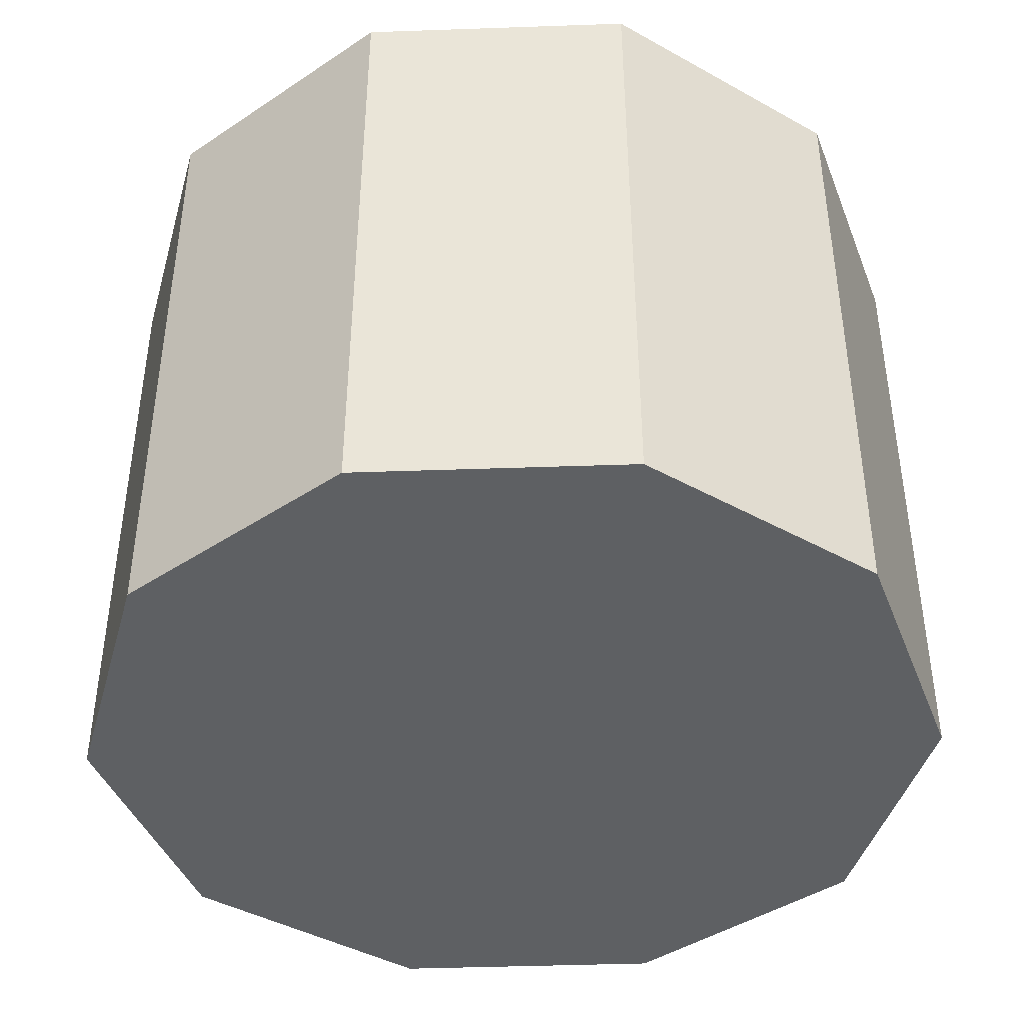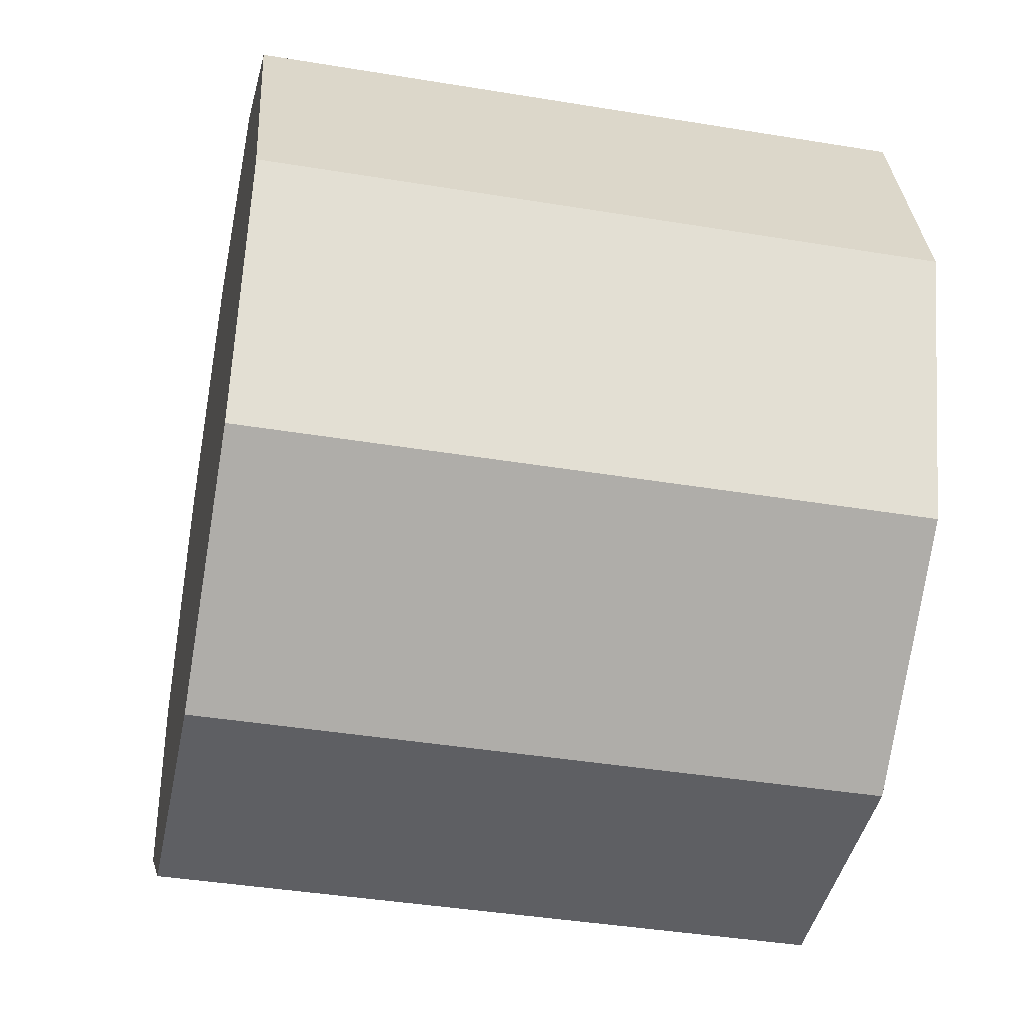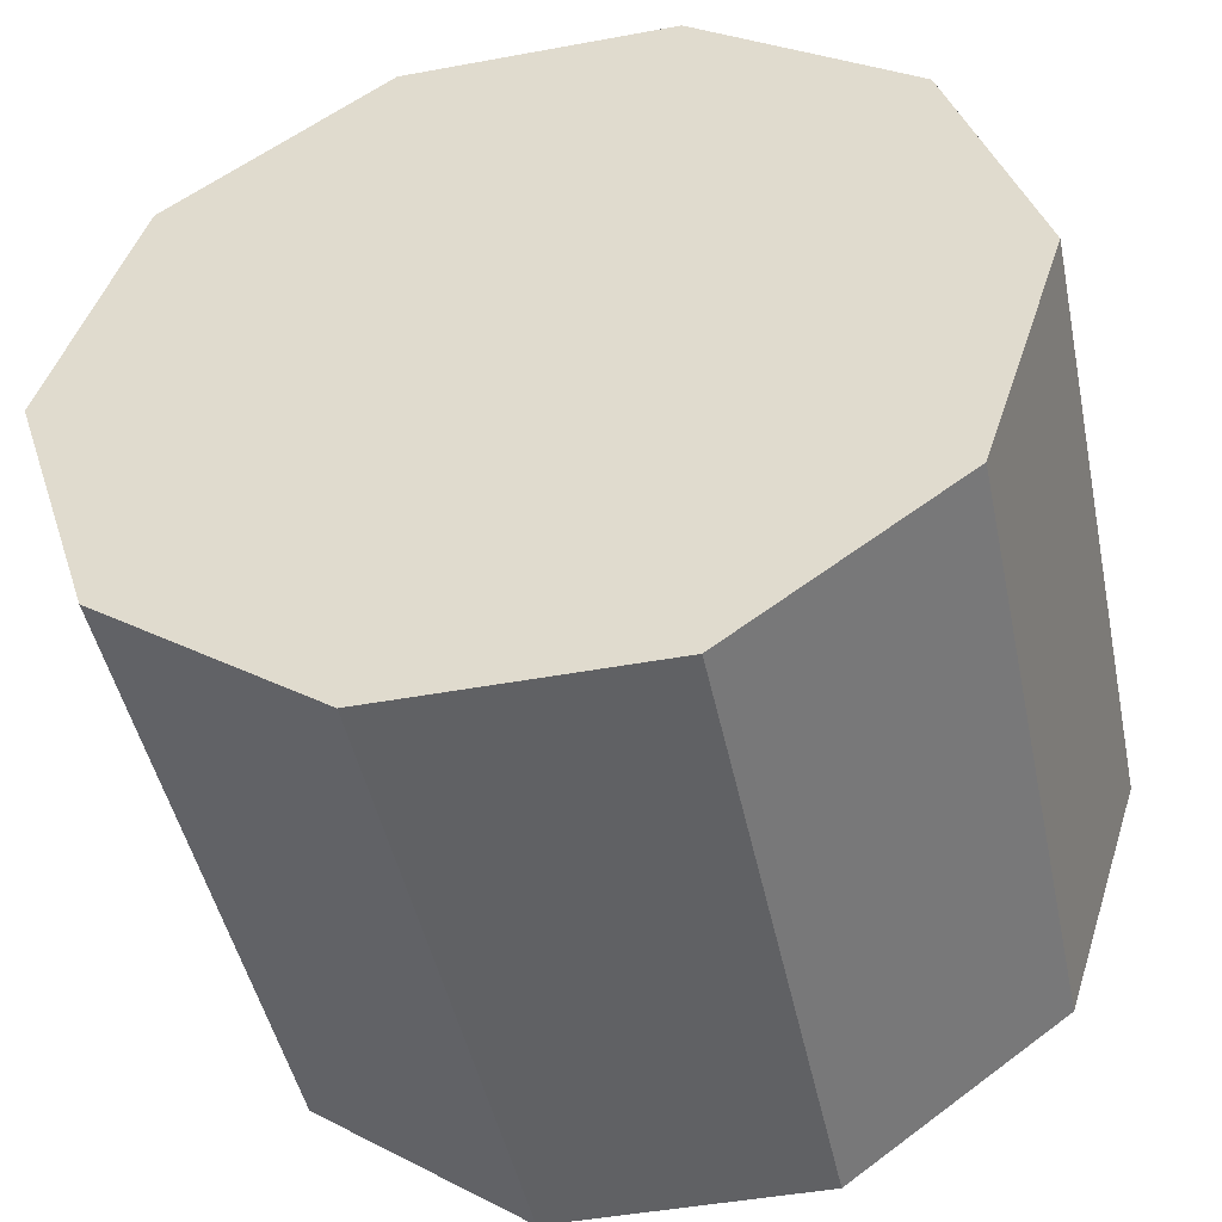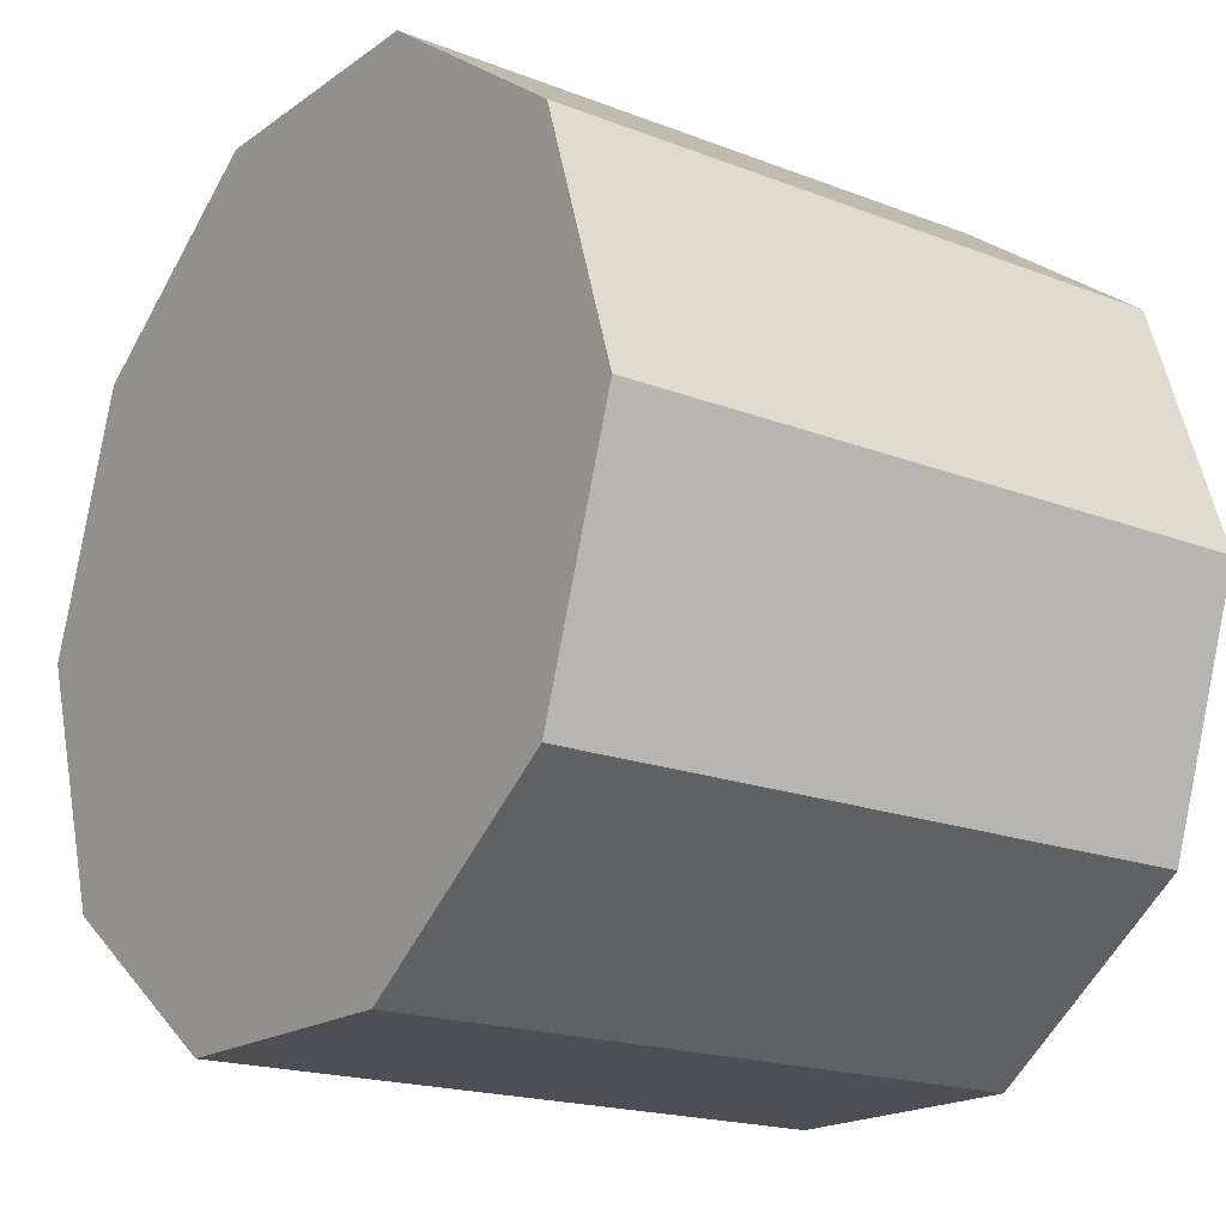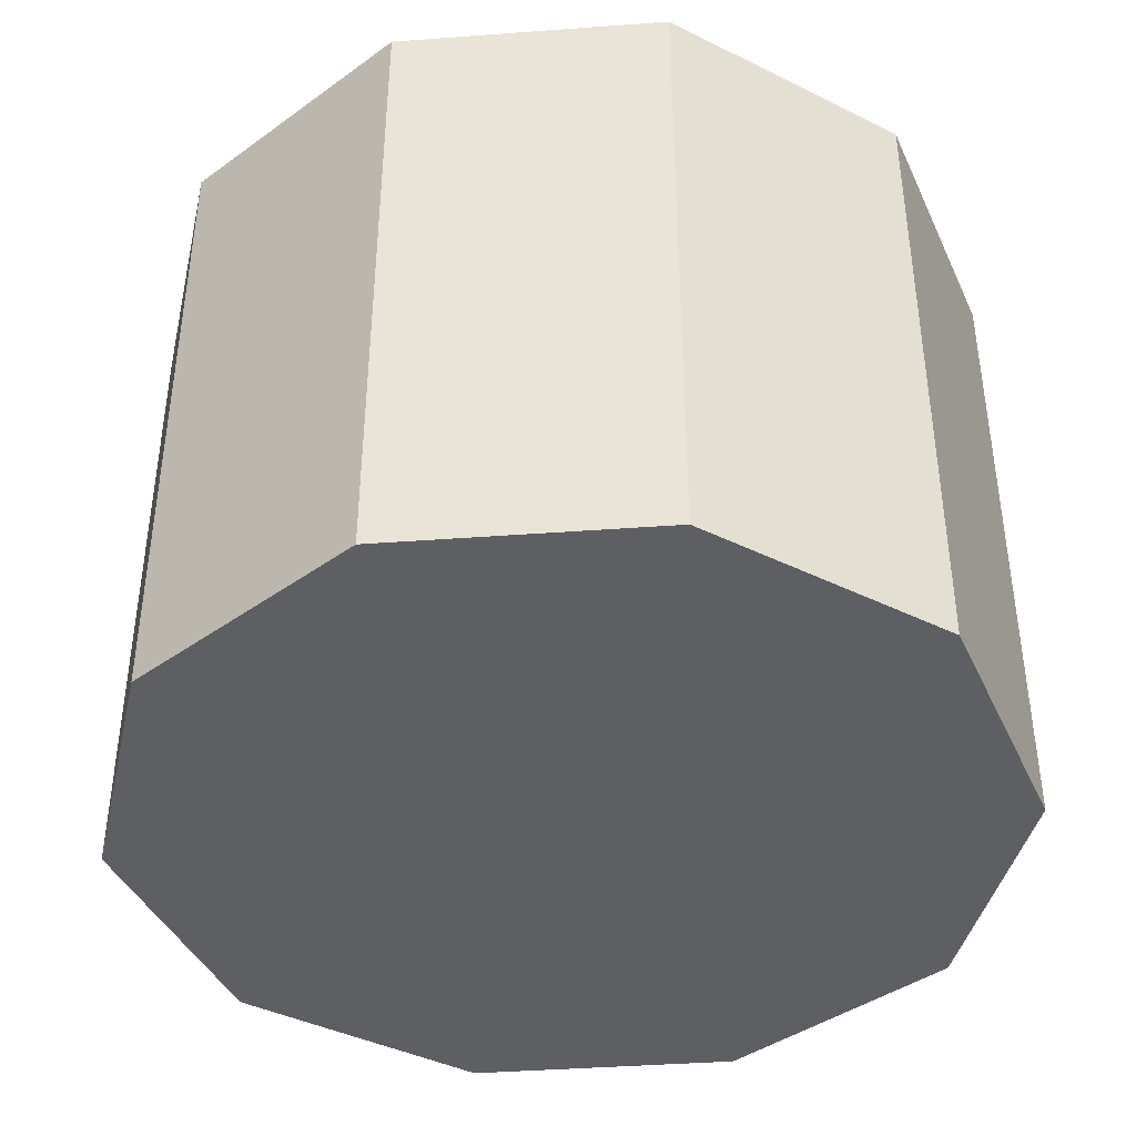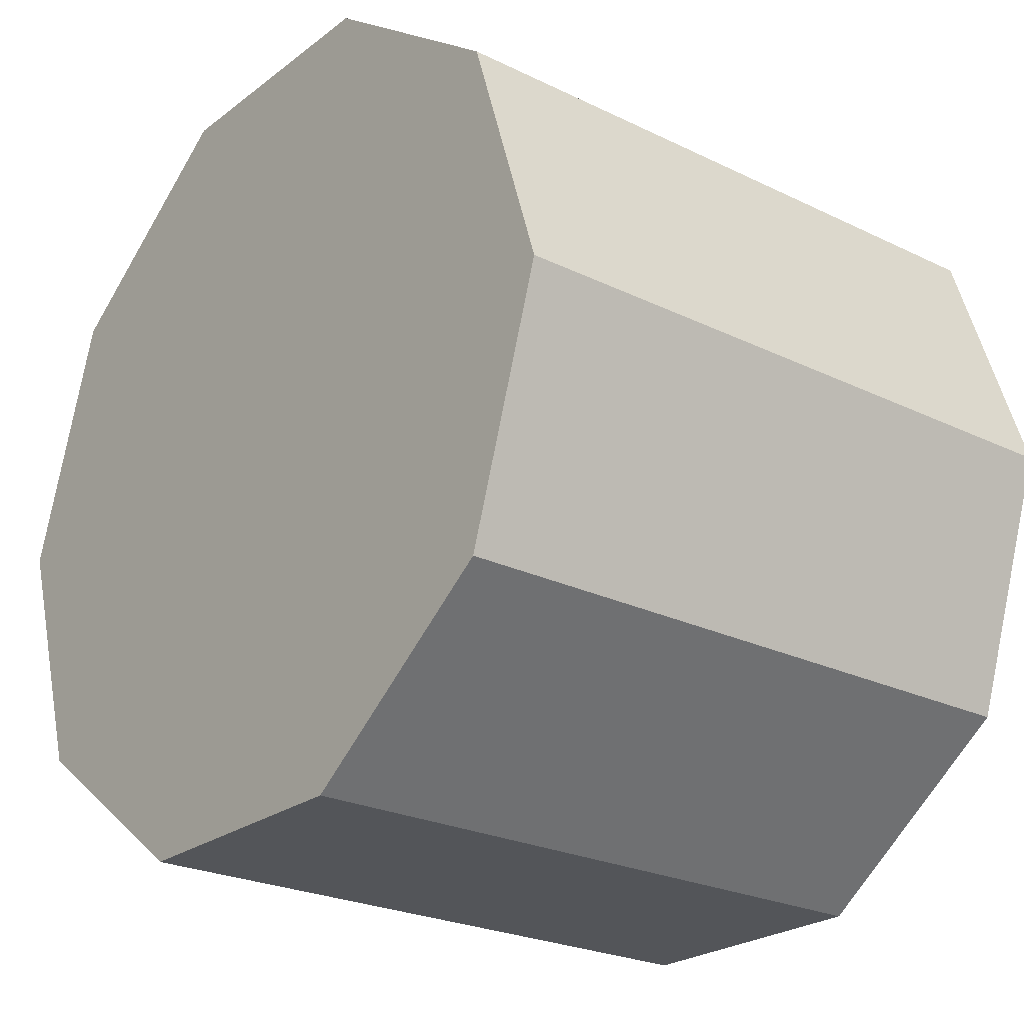
<metadata>
{"format":"obj","ext":"obj","renderer":"f3d","projection":"perspective","resolution":1024,"background":"white","views":[{"elev":-42.5,"azim":74.4,"up":"+Y"},{"elev":-41.3,"azim":-101.3,"up":"+Z"},{"elev":-46.8,"azim":-168.2,"up":"+Z"},{"elev":-18.4,"azim":-126.8,"up":"+Z"},{"elev":-41.3,"azim":-30.9,"up":"+Y"},{"elev":-24.2,"azim":-128.9,"up":"+Z"}]}
</metadata>
<code>
g default
v 0.1618 2.744 -0.1176
v 0.0618 2.744 -0.1902
v -0.0618 2.744 -0.1902
v -0.1618 2.744 -0.1176
v -0.2 2.744 0
v -0.1618 2.744 0.1176
v -0.0618 2.744 0.1902
v 0.0618 2.744 0.1902
v 0.1618 2.744 0.1176
v 0.2 2.744 0
v 0.1618 3.044 -0.1176
v 0.0618 3.044 -0.1902
v -0.0618 3.044 -0.1902
v -0.1618 3.044 -0.1176
v -0.2 3.044 0
v -0.1618 3.044 0.1176
v -0.0618 3.044 0.1902
v 0.0618 3.044 0.1902
v 0.1618 3.044 0.1176
v 0.2 3.044 0
v 0 2.744 0
v 0 3.044 0
g pCylinder5
f 1 2 12 11
f 2 3 13 12
f 3 4 14 13
f 4 5 15 14
f 5 6 16 15
f 6 7 17 16
f 7 8 18 17
f 8 9 19 18
f 9 10 20 19
f 10 1 11 20
f 2 1 21
f 3 2 21
f 4 3 21
f 5 4 21
f 6 5 21
f 7 6 21
f 8 7 21
f 9 8 21
f 10 9 21
f 1 10 21
f 11 12 22
f 12 13 22
f 13 14 22
f 14 15 22
f 15 16 22
f 16 17 22
f 17 18 22
f 18 19 22
f 19 20 22
f 20 11 22

</code>
